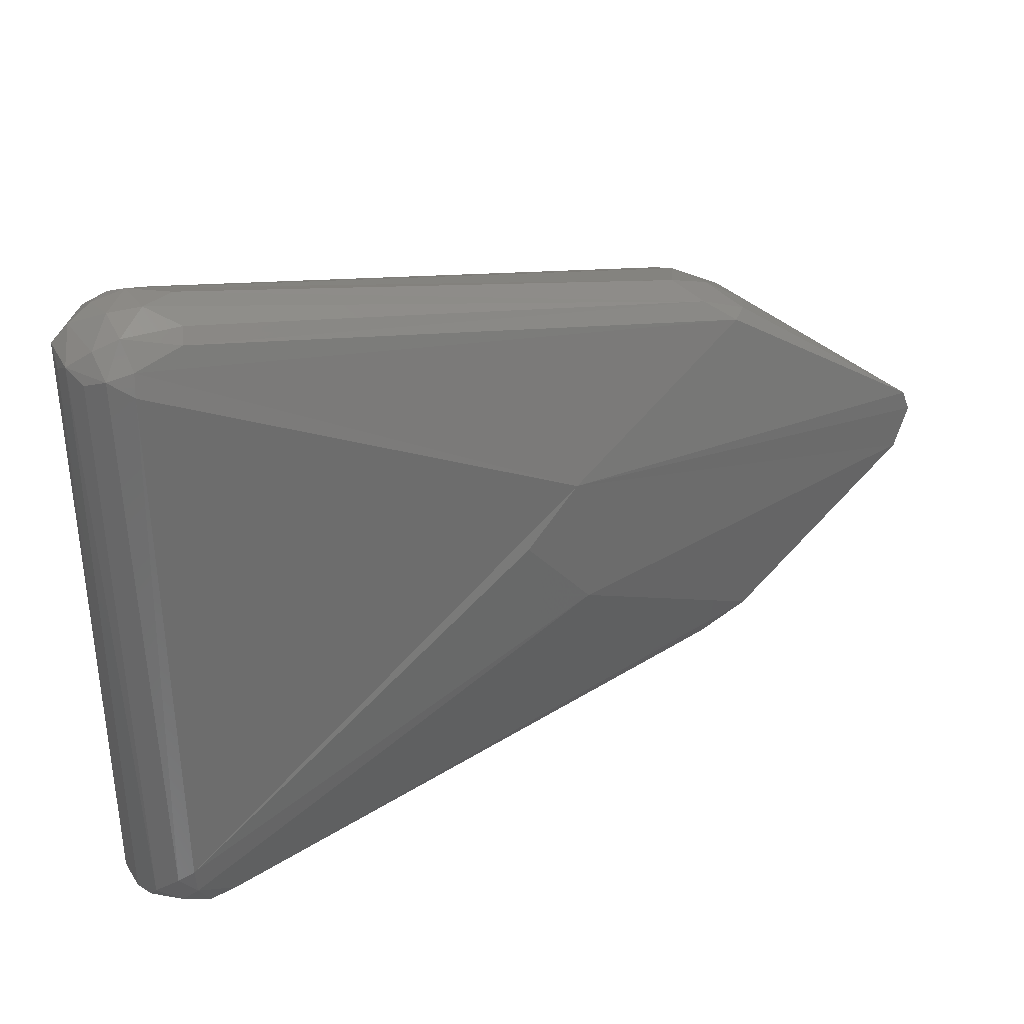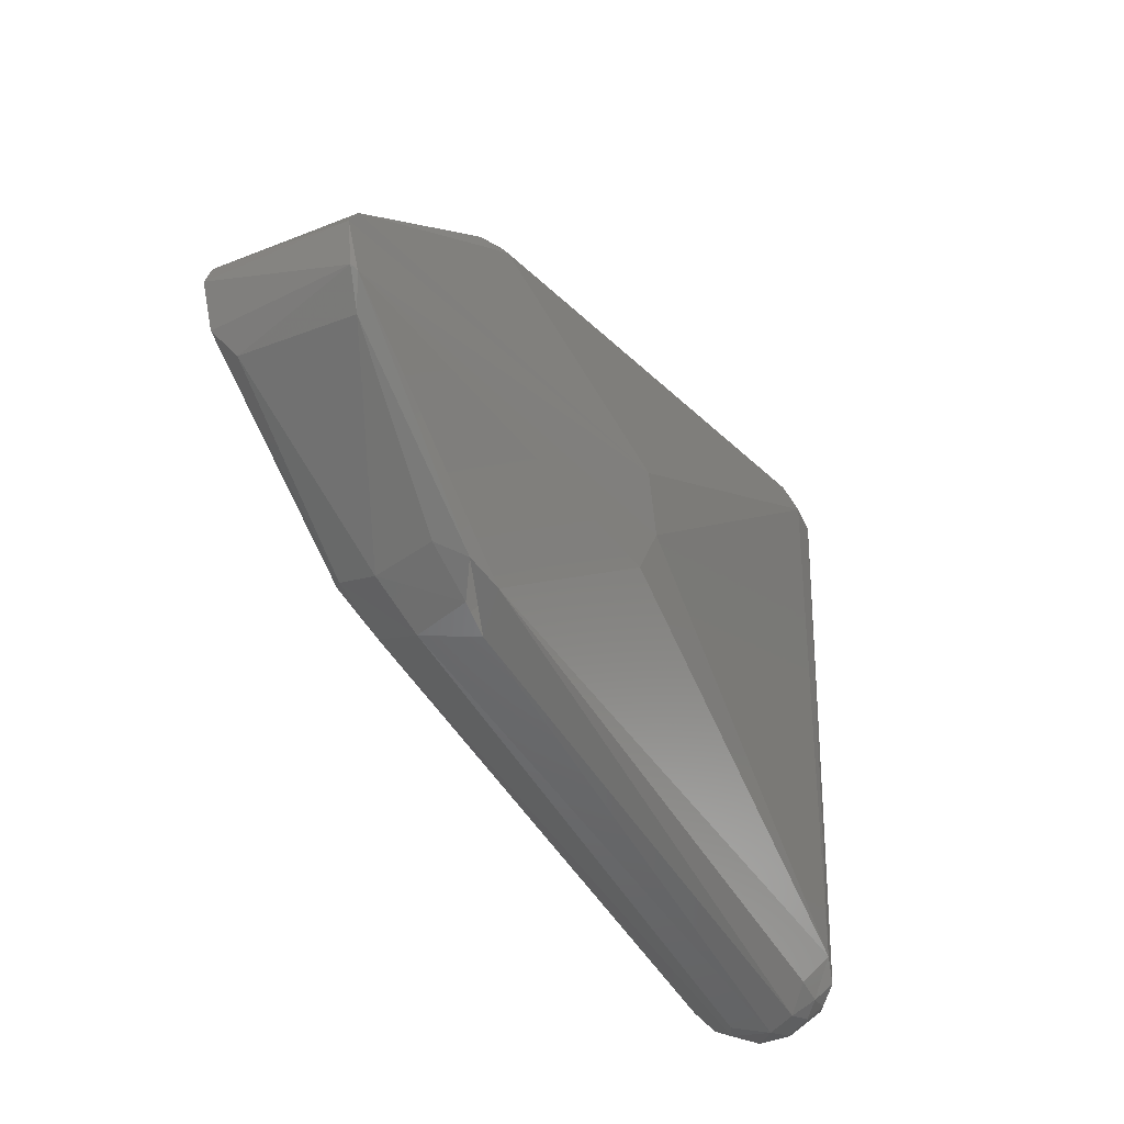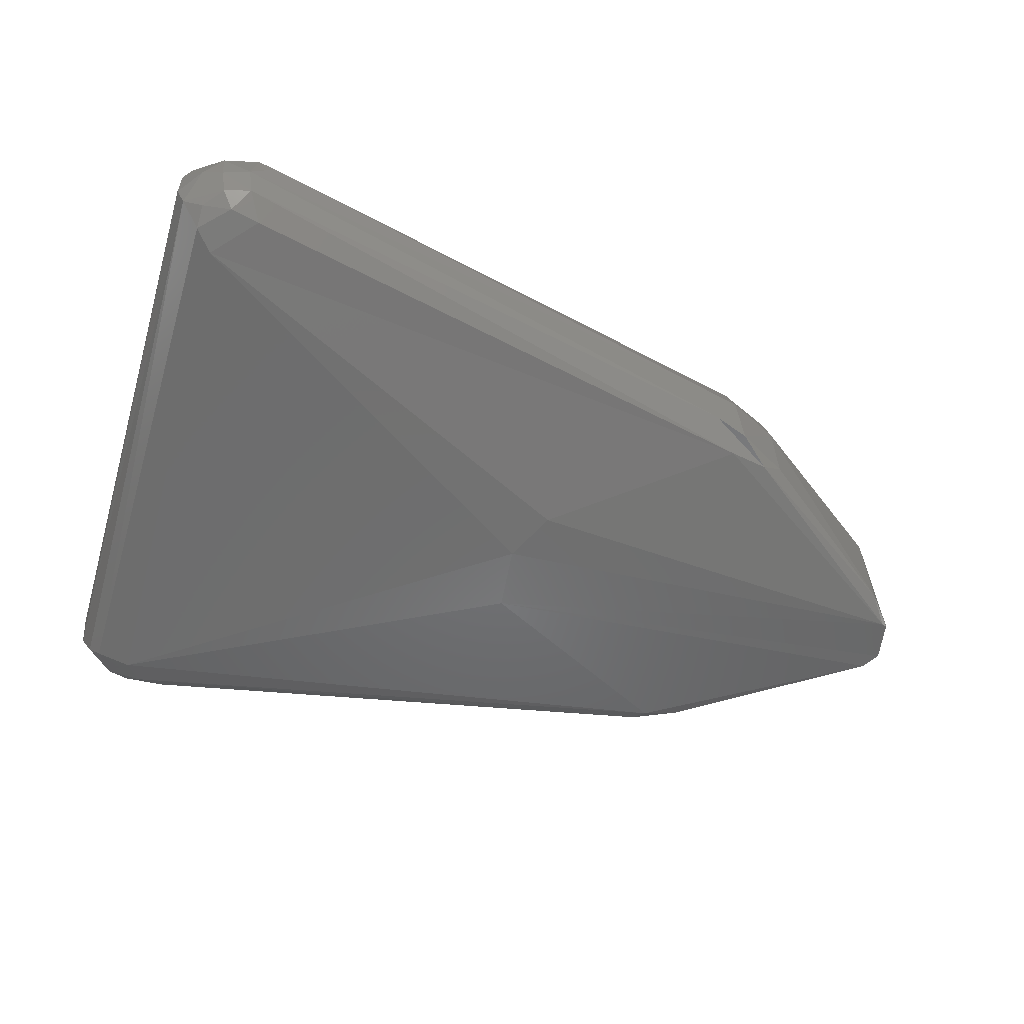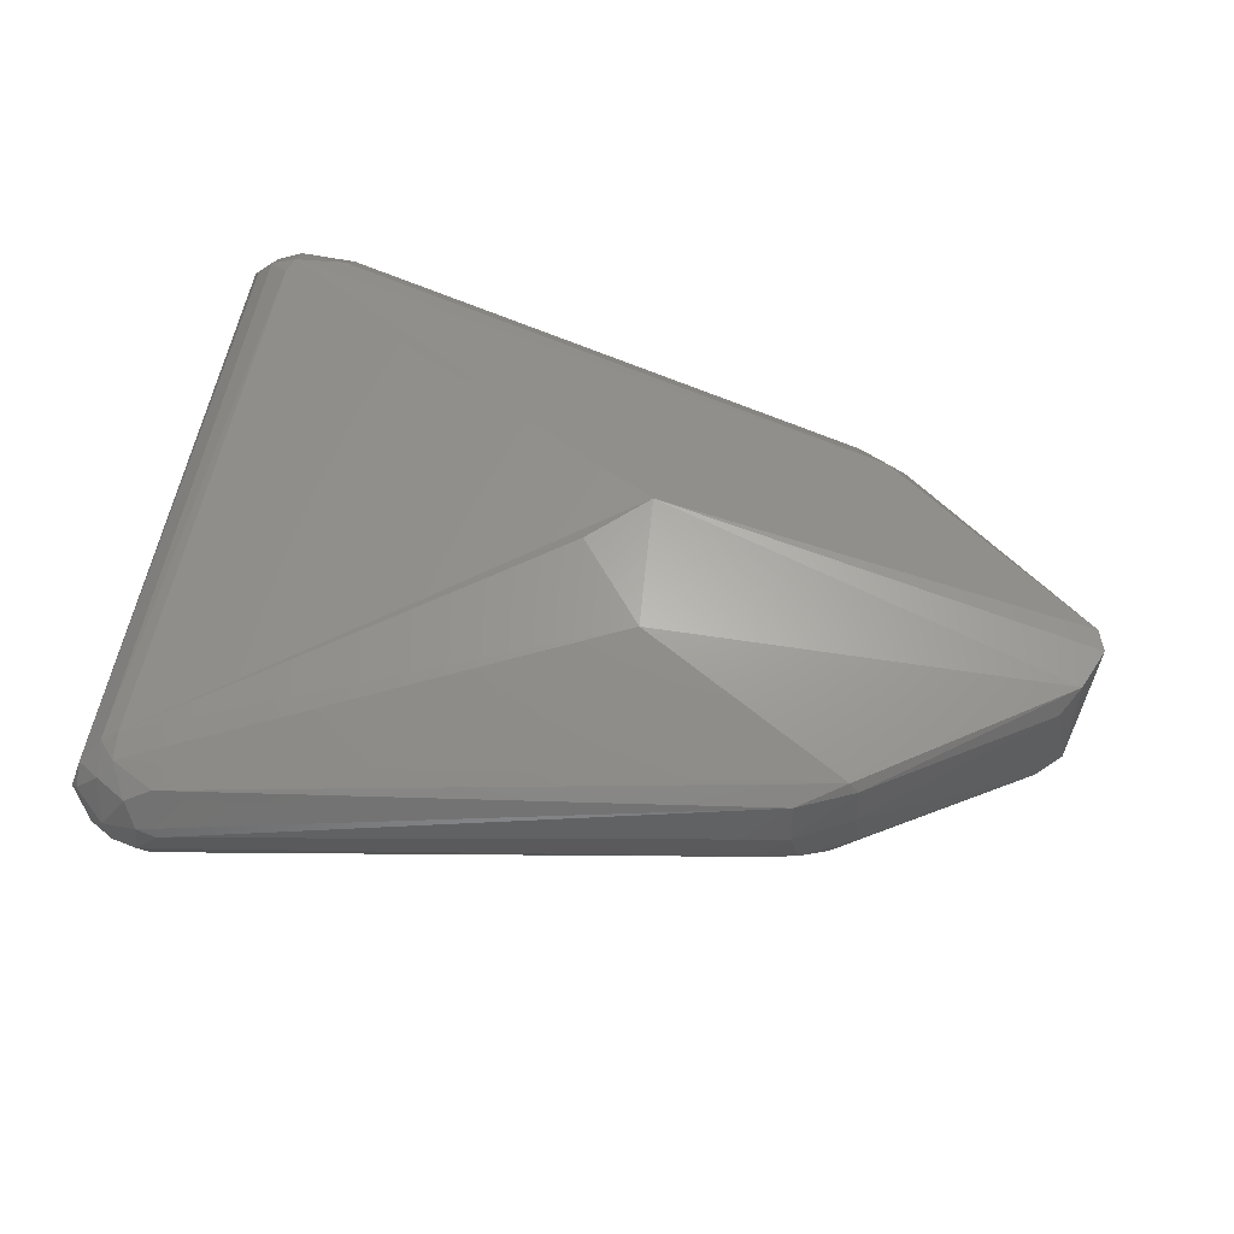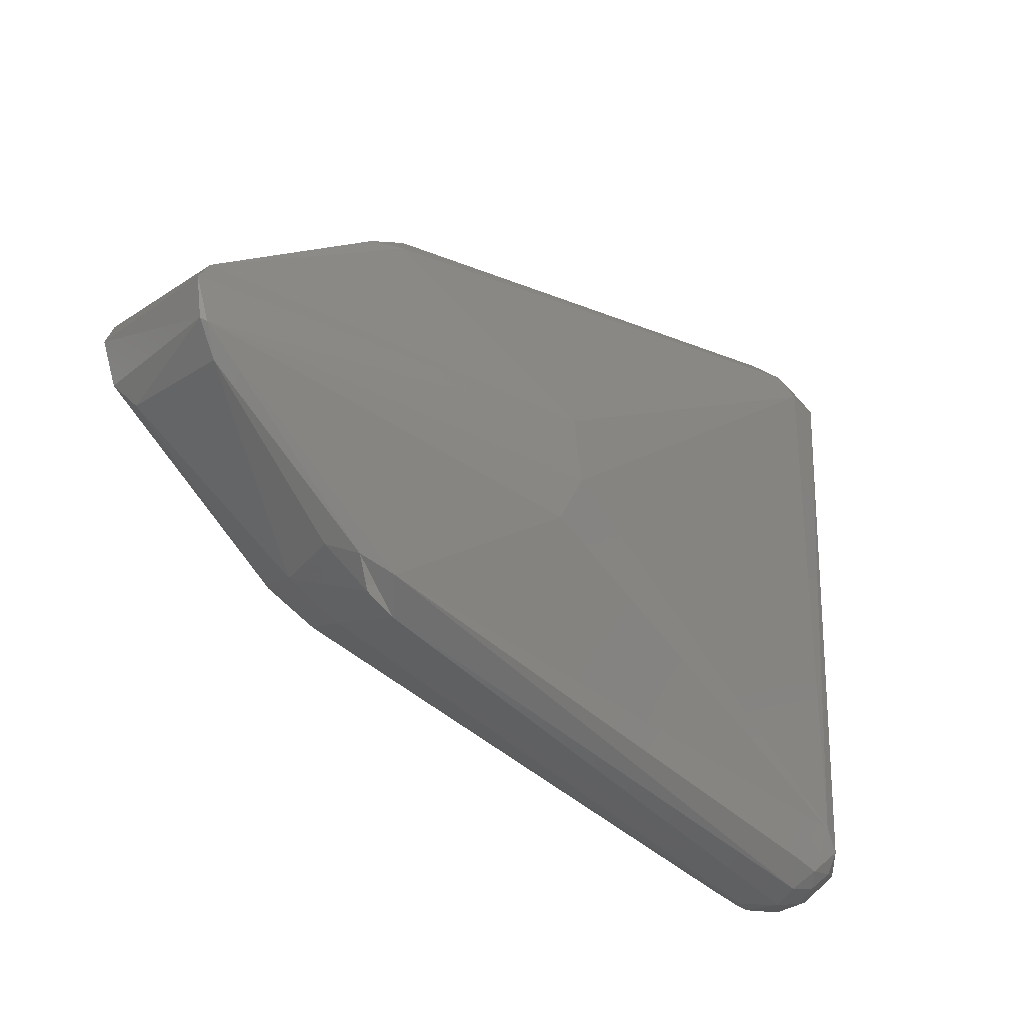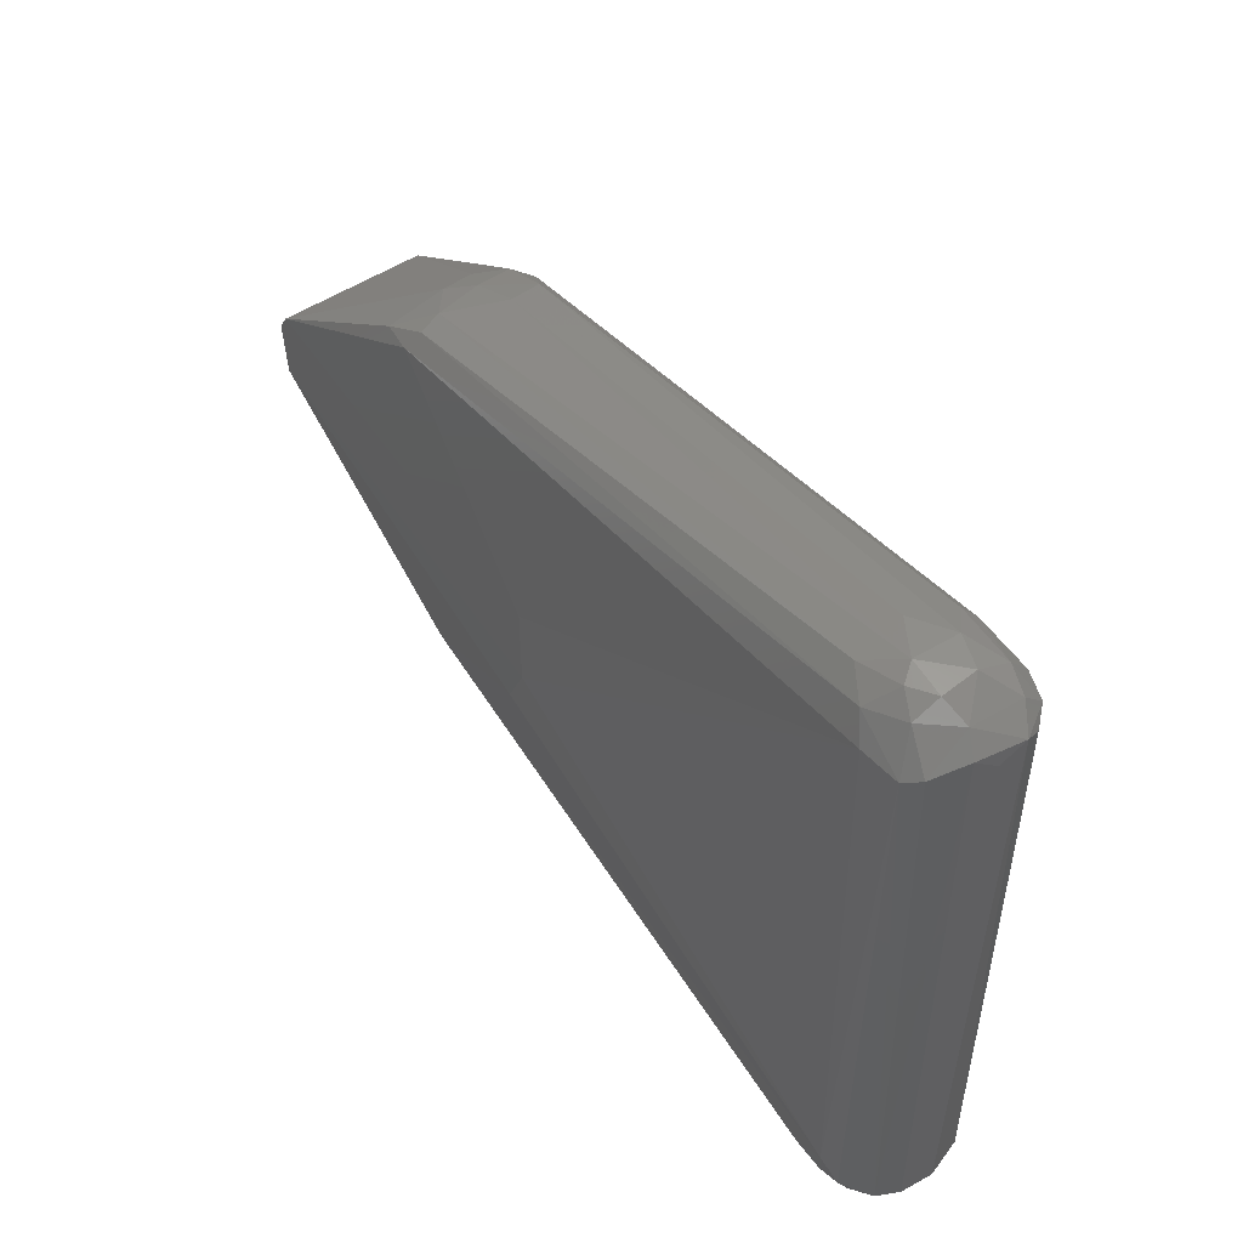
<metadata>
{"format":"stl","ext":"stl","renderer":"f3d","projection":"perspective","resolution":1024,"background":"white","views":[{"elev":31.3,"azim":-29.3,"up":"+Y"},{"elev":-35.2,"azim":121.4,"up":"+Y"},{"elev":-58.9,"azim":-15.2,"up":"+Z"},{"elev":61.2,"azim":13.4,"up":"+Z"},{"elev":-30.0,"azim":137.2,"up":"+Y"},{"elev":48.6,"azim":-123.6,"up":"+Y"}]}
</metadata>
<code>
# stl→obj: 84 verts, 163 faces
v 0.002251 0.01273 0.01828
v 0.00554 -0.01199 0.01773
v 0.0797 -0.003199 0.01224
v 0.08246 0.004495 0.01224
v 0.08081 0.008339 0.01224
v -0.07412 -0.0488 0.01333
v -0.00764 0.002298 0.01828
v -0.07577 0.04845 0.01278
v -0.001049 -0.00265 -0.01853
v -0.07302 -0.0488 -0.01194
v -0.07247 0.0501 -0.01249
v 0.03191 0.03965 0.001797
v 0.03796 0.03691 -0.007541
v -0.07027 0.05943 -0.003696
v -0.06368 0.05888 0.00015
v 0.04016 0.03361 0.01114
v -0.07522 0.05229 0.01169
v 0.0819 0.004495 -0.01413
v 0.07971 0.007791 -0.01413
v -0.08346 0.05284 -0.003696
v -0.08126 0.05064 -0.00919
v -0.08016 -0.05539 -0.006444
v -0.08181 -0.05539 -0.002596
v -0.08401 0.05009 0.00015
v -0.06532 -0.05648 -0.01029
v 0.03686 -0.03341 -0.01194
v -0.06807 -0.06088 -0.006444
v 0.0451 -0.02957 0.01224
v 0.03686 -0.03506 0.01004
v -0.06588 -0.05704 0.01169
v -0.06478 -0.06198 0.003996
v 0.03741 -0.03726 0.002346
v -0.08401 0.05229 0.004543
v -0.08016 -0.05374 0.008939
v -0.08236 0.0501 0.007841
v -0.08071 0.05613 -0.002597
v -0.07632 0.05614 -0.008092
v -0.06917 -0.06253 -0.001497
v 0.03246 -0.0378 -0.00644
v 0.044 -0.03176 -0.01139
v -0.08181 -0.05594 0.003446
v 0.07971 -0.003746 -0.01468
v 0.07641 -0.008694 -0.01249
v 0.0484 -0.03011 -0.007542
v 0.0451 0.03141 -0.01249
v 0.03851 0.03251 -0.01358
v 0.0473 -0.03176 0.003445
v 0.07696 -0.007596 0.00894
v -0.07082 -0.05758 -0.009739
v -0.07631 -0.05264 -0.01084
v -0.07028 -0.05923 0.01004
v -0.07576 -0.05649 0.01059
v -0.07467 -0.06143 0.003446
v -0.07027 0.05943 0.003998
v -0.07906 0.04954 -0.01139
v 0.03466 0.03746 0.00839
v -0.06533 0.05669 0.008389
v -0.06642 0.05449 0.01059
v 0.003893 -0.01199 -0.01798
v -0.07577 0.05888 0.002347
v -0.07632 0.05833 -0.003696
v -0.07577 0.05668 0.007841
v -0.08016 0.05504 0.006743
v -0.06477 0.05668 -0.008092
v 0.03686 0.03581 -0.01139
v -0.06972 0.05449 -0.01084
v -0.07631 -0.05649 -0.008641
v -0.07961 0.05119 0.01059
v 5.3e-05 0.009989 -0.01798
v -0.07412 -0.06143 -0.002596
v 0.04345 0.03416 0.00839
v 0.04674 0.03306 0.003445
v -0.07796 -0.05978 -0.00095
v -0.07357 -0.05374 0.01278
v 0.08081 -0.003198 -0.01413
v 0.04509 0.03416 -0.002596
v 0.03905 -0.03561 -0.007542
v -0.06808 -0.06198 0.005644
v 0.04676 -0.03011 0.01059
v -0.07302 -0.05978 -0.006993
v -0.08016 -0.05704 0.005644
v -0.07247 0.05833 -0.006444
v 0.04016 0.03691 0.000698
v -0.07686 -0.05044 0.01223
f 1 2 3
f 1 3 4
f 4 5 1
f 6 7 1
f 6 1 8
f 9 10 11
f 12 13 14
f 12 14 15
f 1 16 17
f 1 17 8
f 5 4 18
f 5 18 19
f 5 16 1
f 20 21 22
f 20 22 23
f 20 23 24
f 25 26 27
f 2 28 3
f 2 1 7
f 2 7 6
f 29 28 30
f 29 31 32
f 33 34 35
f 33 20 24
f 21 20 36
f 21 36 37
f 32 31 38
f 32 38 39
f 39 27 26
f 39 26 40
f 41 34 33
f 41 33 24
f 41 24 23
f 40 26 42
f 40 42 43
f 40 43 44
f 45 19 46
f 47 44 43
f 47 43 48
f 10 25 49
f 10 49 50
f 51 52 53
f 14 54 15
f 55 11 10
f 55 10 50
f 55 21 37
f 56 12 15
f 56 15 54
f 56 54 57
f 56 57 58
f 56 58 16
f 59 10 9
f 59 9 42
f 59 42 26
f 26 25 10
f 26 10 59
f 60 54 14
f 60 14 61
f 62 57 54
f 62 54 60
f 62 60 63
f 64 14 13
f 64 13 65
f 65 13 45
f 65 45 46
f 66 11 55
f 66 55 37
f 66 64 65
f 66 65 46
f 66 46 11
f 22 21 55
f 22 55 50
f 22 50 67
f 68 8 17
f 68 17 62
f 68 62 63
f 68 63 33
f 68 33 35
f 69 11 46
f 69 46 19
f 69 19 18
f 69 18 42
f 42 9 69
f 69 9 11
f 38 53 70
f 38 70 27
f 38 27 39
f 71 16 5
f 71 5 72
f 71 56 16
f 73 70 53
f 73 41 23
f 73 23 22
f 74 52 51
f 74 51 30
f 74 30 28
f 74 28 2
f 74 2 6
f 36 20 33
f 36 33 63
f 36 63 60
f 36 60 61
f 36 61 37
f 75 42 18
f 75 18 4
f 75 4 3
f 75 3 48
f 75 48 43
f 75 43 42
f 49 67 50
f 49 25 27
f 76 72 5
f 76 5 19
f 76 19 45
f 76 45 13
f 77 40 44
f 77 44 47
f 77 47 32
f 77 32 39
f 78 31 29
f 29 30 51
f 29 51 78
f 78 51 53
f 78 53 38
f 78 38 31
f 79 28 29
f 79 29 32
f 79 32 47
f 79 47 48
f 79 48 3
f 79 3 28
f 80 27 70
f 80 70 73
f 80 73 22
f 80 22 67
f 80 67 49
f 80 49 27
f 58 57 62
f 58 62 17
f 58 17 16
f 81 52 34
f 81 34 41
f 81 41 73
f 81 73 53
f 81 53 52
f 82 37 61
f 82 61 14
f 82 14 64
f 82 64 66
f 82 66 37
f 83 72 76
f 83 76 13
f 83 13 12
f 83 12 56
f 83 56 71
f 83 71 72
f 84 6 8
f 84 8 68
f 84 68 35
f 84 35 34
f 84 34 52
f 84 52 74
f 84 74 6

</code>
